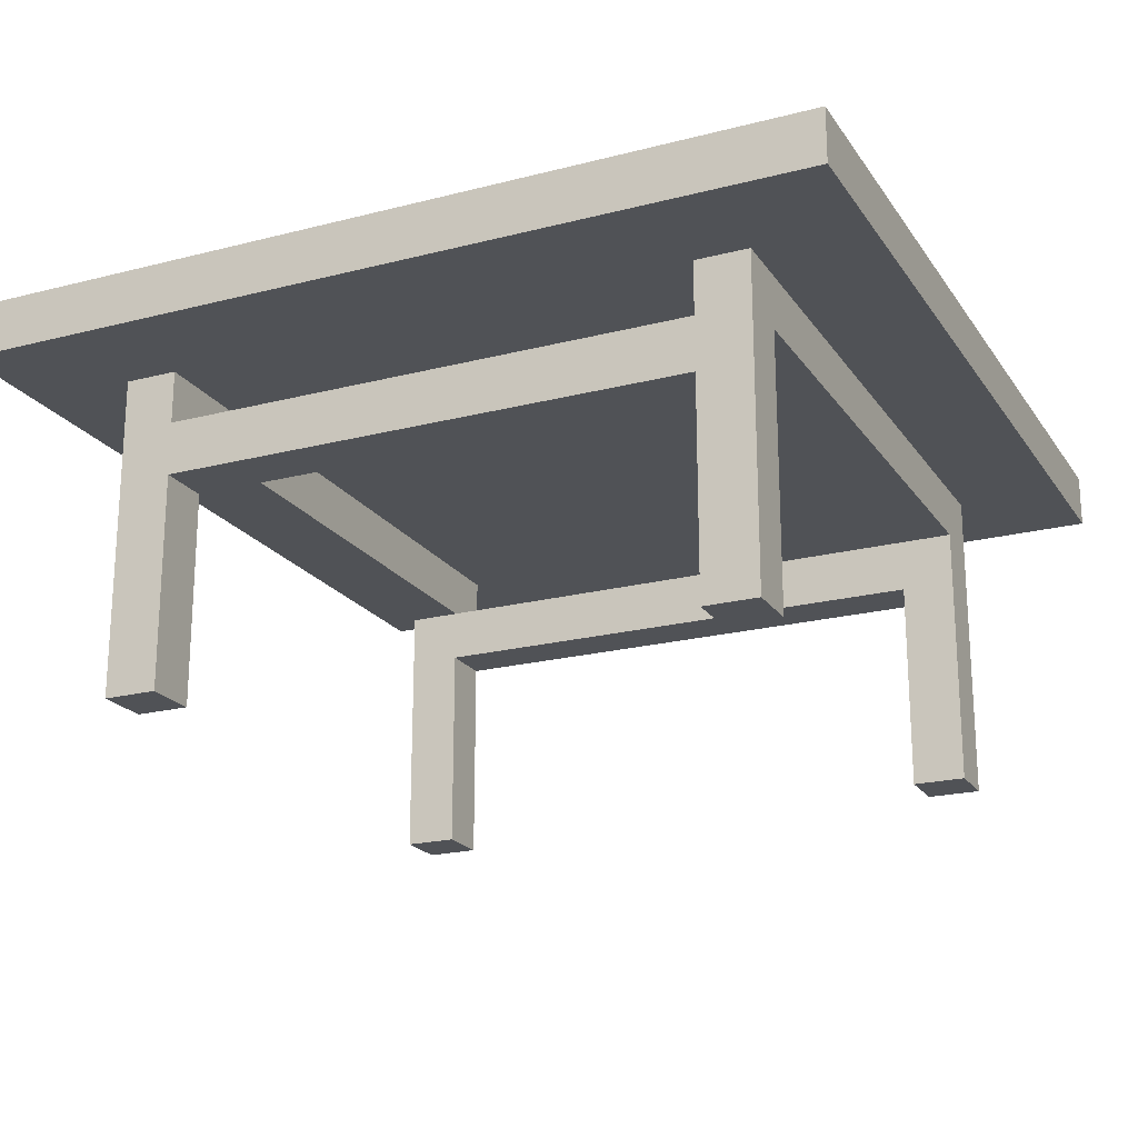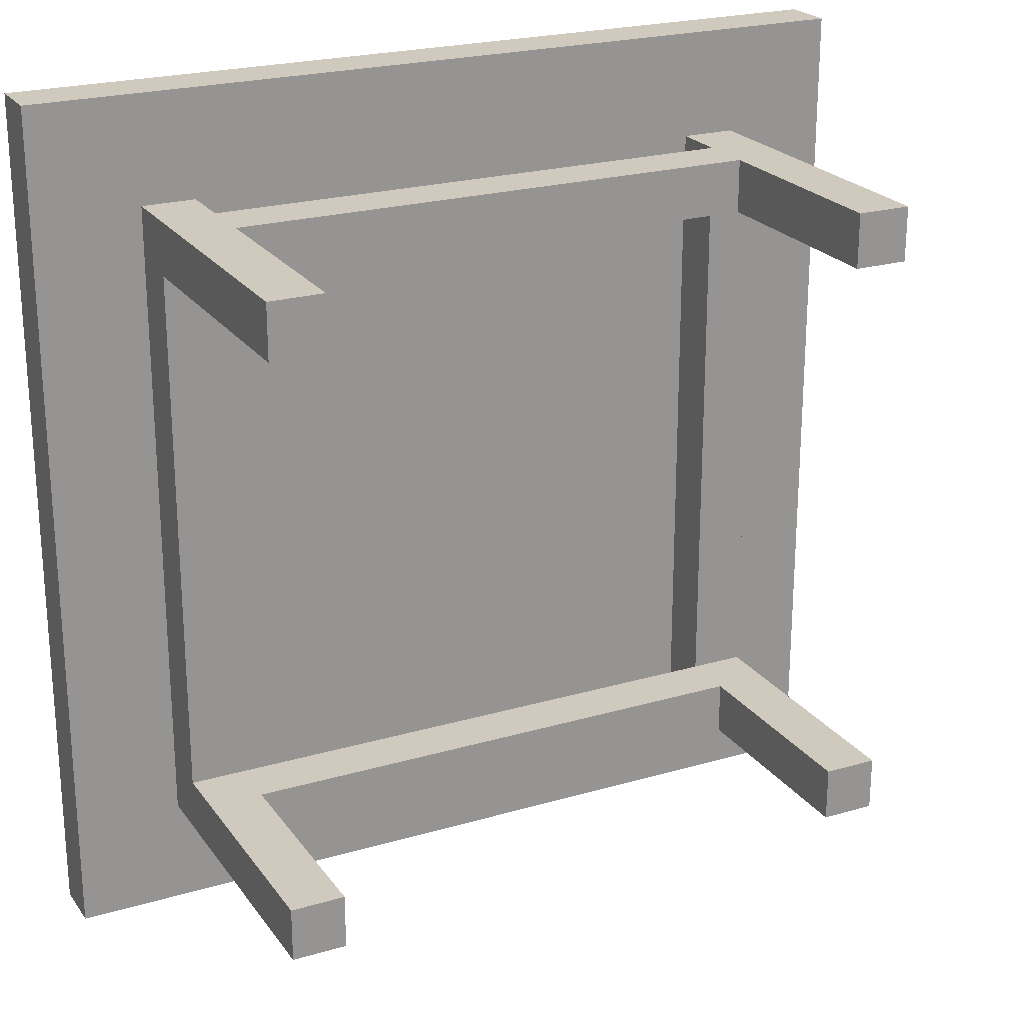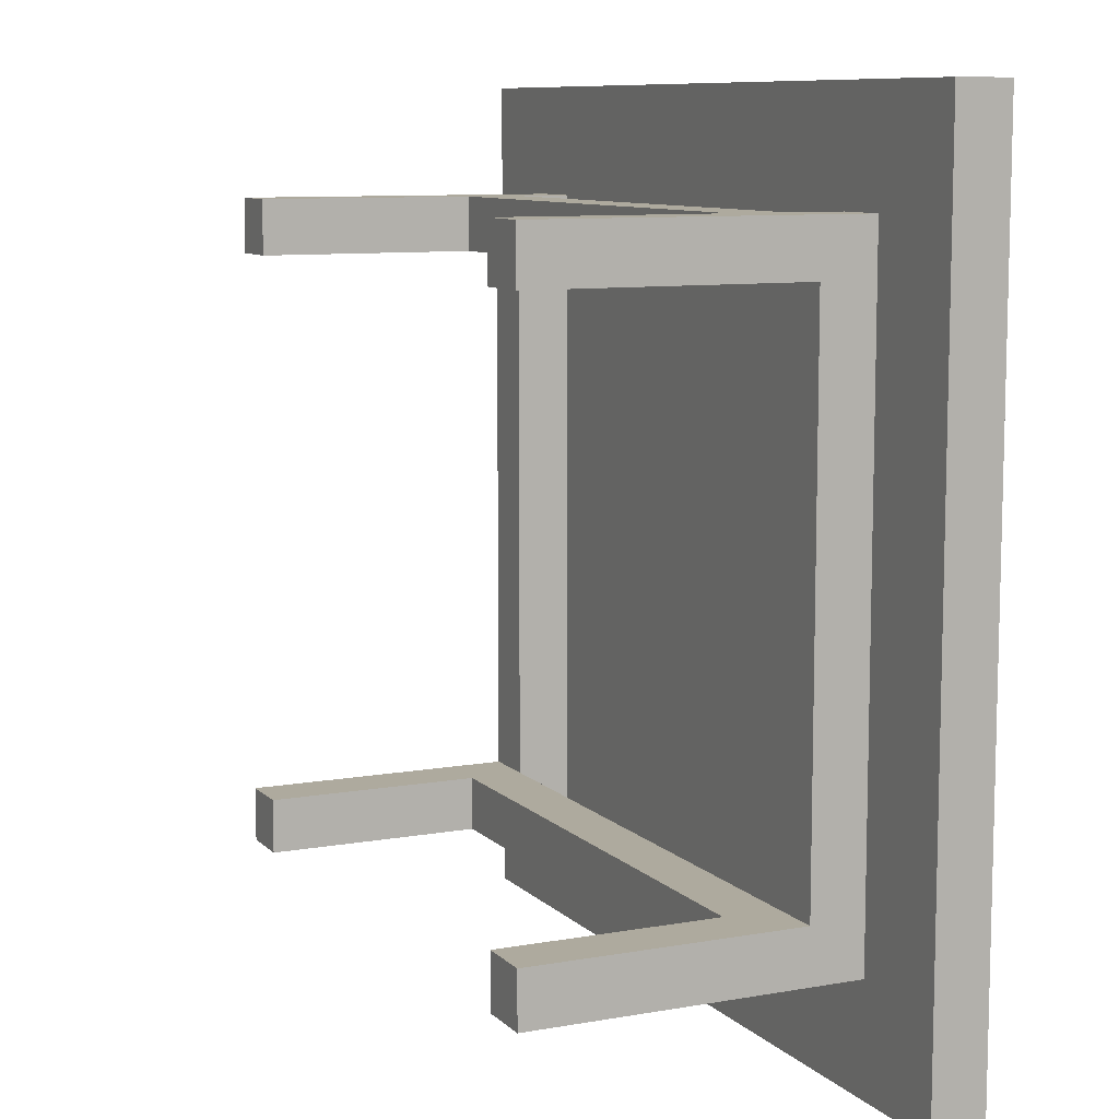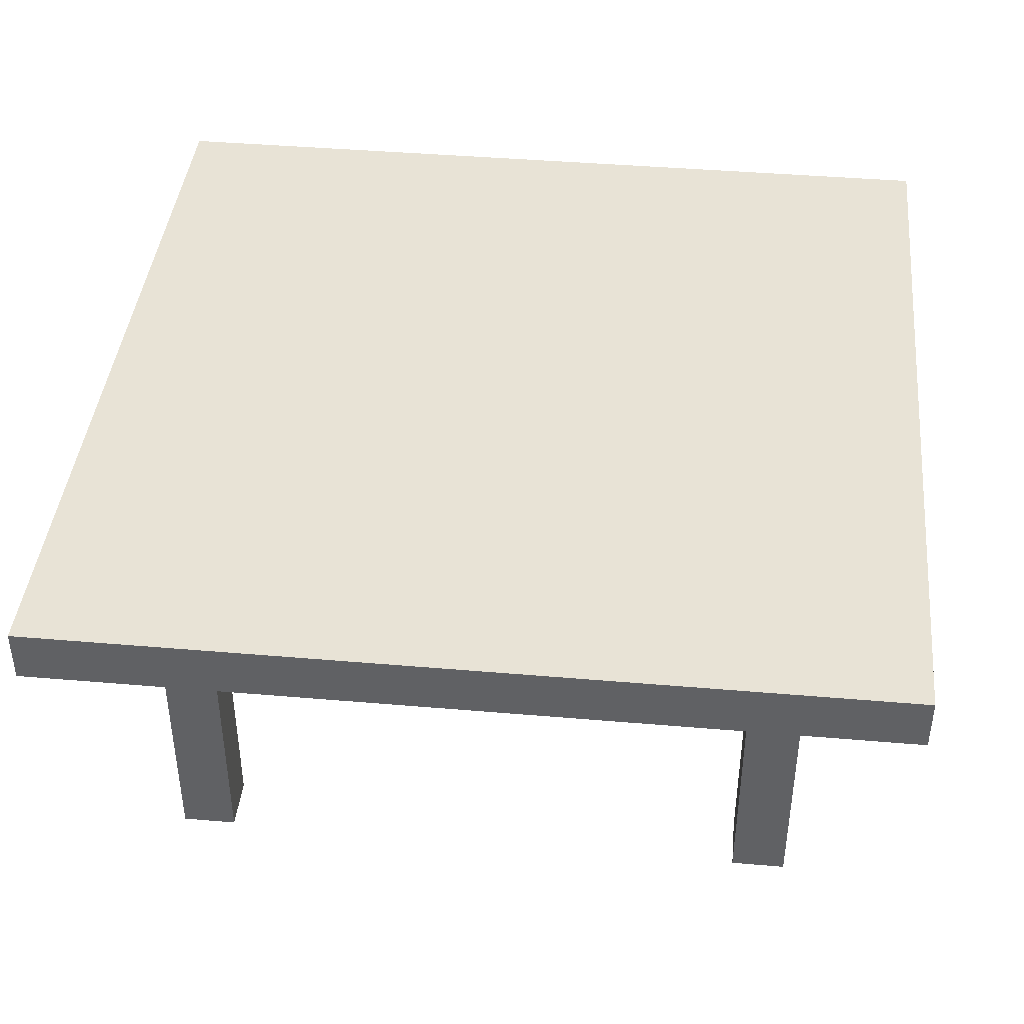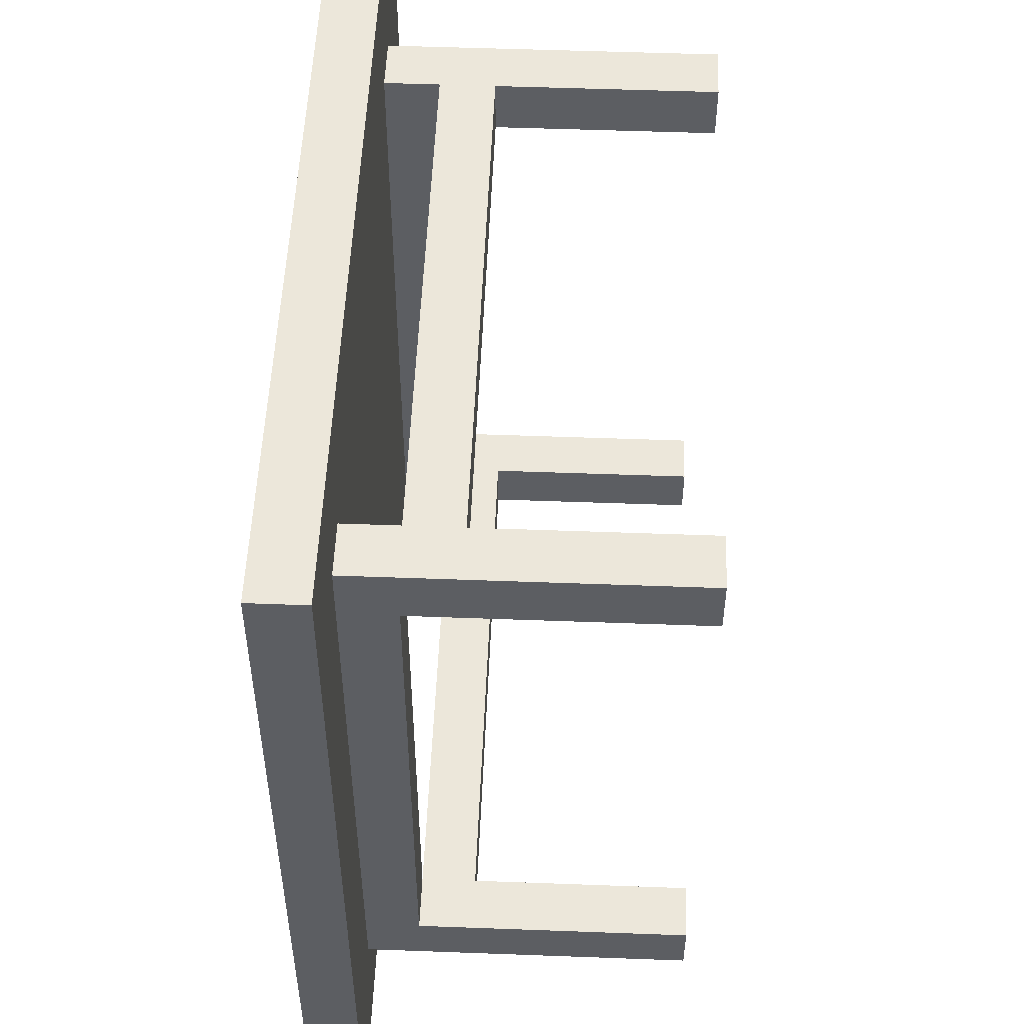
<metadata>
{"format":"obj","ext":"obj","renderer":"f3d","projection":"perspective","resolution":1024,"background":"white","views":[{"elev":-20.9,"azim":24.8,"up":"+Y"},{"elev":23.0,"azim":-26.5,"up":"+Z"},{"elev":9.3,"azim":64.9,"up":"+Z"},{"elev":41.9,"azim":5.9,"up":"+Y"},{"elev":52.1,"azim":-87.7,"up":"+Z"}]}
</metadata>
<code>
o
v -0.8 0.6 0.8
v -0.8 0.6 0.7
v -0.8 0.6 0.6
v -0.8 0.6 0.5
v -0.8 0.6 0.4
v -0.8 0.6 0.3
v -0.8 0.6 0.2
v -0.8 0.6 0.1
v -0.8 0.6 0
v -0.8 0.6 -0.2
v -0.8 0.6 -0.3
v -0.8 0.6 -0.4
v -0.8 0.6 -0.6
v -0.8 0.6 -0.7
v -0.8 0.6 -0.8
v -0.8 0.7 0.8
v -0.8 0.7 0.7
v -0.8 0.7 0.6
v -0.8 0.7 0.5
v -0.8 0.7 0.4
v -0.8 0.7 0.3
v -0.8 0.7 0.2
v -0.8 0.7 0.1
v -0.8 0.7 0
v -0.8 0.7 -0.2
v -0.8 0.7 -0.3
v -0.8 0.7 -0.4
v -0.8 0.7 -0.6
v -0.8 0.7 -0.7
v -0.8 0.7 -0.8
v -0.6 0 0.6
v -0.6 0 0.5
v -0.6 0 -0.5
v -0.6 0 -0.6
v -0.6 0.2 0.6
v -0.6 0.2 0.5
v -0.6 0.2 -0.5
v -0.6 0.2 -0.6
v -0.6 0.5 0.5
v -0.6 0.5 -0.5
v -0.6 0.6 0.6
v -0.6 0.6 0.5
v -0.6 0.6 0.4
v -0.6 0.6 0.3
v -0.6 0.6 0.2
v -0.6 0.6 0.1
v -0.6 0.6 0
v -0.6 0.6 -0.2
v -0.6 0.6 -0.3
v -0.6 0.6 -0.4
v -0.6 0.6 -0.6
v 0.5 0 0.6
v 0.5 0 0.5
v 0.5 0 -0.5
v 0.5 0 -0.6
v 0.5 0.2 0.6
v 0.5 0.2 0.5
v 0.5 0.2 -0.5
v 0.5 0.2 -0.6
v 0.5 0.4 0.6
v 0.5 0.4 0.5
v 0.5 0.4 -0.5
v 0.5 0.4 -0.6
v 0.5 0.5 0.6
v 0.5 0.5 0.5
v 0.5 0.5 -0.5
v 0.5 0.5 -0.6
v 0.5 0.6 0.6
v 0.5 0.6 0.5
v 0.5 0.6 0.4
v 0.5 0.6 0.3
v 0.5 0.6 0.2
v 0.5 0.6 0.1
v 0.5 0.6 0
v 0.5 0.6 -0.2
v 0.5 0.6 -0.3
v 0.5 0.6 -0.4
v 0.5 0.6 -0.6
v -0.5 0 0.6
v -0.5 0 0.5
v -0.5 0 -0.5
v -0.5 0 -0.6
v -0.5 0.2 0.6
v -0.5 0.2 0.5
v -0.5 0.2 -0.5
v -0.5 0.2 -0.6
v -0.5 0.4 0.6
v -0.5 0.4 0.5
v -0.5 0.4 -0.5
v -0.5 0.4 -0.6
v -0.5 0.5 0.6
v -0.5 0.5 0.5
v -0.5 0.5 -0.5
v -0.5 0.5 -0.6
v -0.5 0.6 0.6
v -0.5 0.6 0.5
v -0.5 0.6 0.4
v -0.5 0.6 0.3
v -0.5 0.6 0.2
v -0.5 0.6 0.1
v -0.5 0.6 0
v -0.5 0.6 -0.2
v -0.5 0.6 -0.3
v -0.5 0.6 -0.4
v -0.5 0.6 -0.6
v 0.6 0 0.6
v 0.6 0 0.5
v 0.6 0 -0.5
v 0.6 0 -0.6
v 0.6 0.2 0.6
v 0.6 0.2 0.5
v 0.6 0.2 -0.5
v 0.6 0.2 -0.6
v 0.6 0.5 0.5
v 0.6 0.5 -0.5
v 0.6 0.6 0.6
v 0.6 0.6 0.5
v 0.6 0.6 0.4
v 0.6 0.6 0.3
v 0.6 0.6 0.2
v 0.6 0.6 0.1
v 0.6 0.6 0
v 0.6 0.6 -0.2
v 0.6 0.6 -0.3
v 0.6 0.6 -0.4
v 0.6 0.6 -0.6
v 0.8 0.6 0.8
v 0.8 0.6 0.7
v 0.8 0.6 0.6
v 0.8 0.6 0.5
v 0.8 0.6 0.4
v 0.8 0.6 0.3
v 0.8 0.6 0.2
v 0.8 0.6 0.1
v 0.8 0.6 0
v 0.8 0.6 -0.2
v 0.8 0.6 -0.3
v 0.8 0.6 -0.4
v 0.8 0.6 -0.6
v 0.8 0.6 -0.7
v 0.8 0.6 -0.8
v 0.8 0.7 0.8
v 0.8 0.7 0.7
v 0.8 0.7 0.6
v 0.8 0.7 0.5
v 0.8 0.7 0.4
v 0.8 0.7 0.3
v 0.8 0.7 0.2
v 0.8 0.7 0.1
v 0.8 0.7 0
v 0.8 0.7 -0.2
v 0.8 0.7 -0.3
v 0.8 0.7 -0.4
v 0.8 0.7 -0.6
v 0.8 0.7 -0.7
v 0.8 0.7 -0.8
v -0.8 0.6 0.8
v -0.8 0.7 0.8
v 0.8 0.6 0.8
v 0.8 0.7 0.8
v -0.6 0 0.6
v -0.6 0.2 0.6
v -0.6 0.6 0.6
v -0.5 0 0.6
v -0.5 0.2 0.6
v -0.5 0.4 0.6
v -0.5 0.5 0.6
v -0.5 0.6 0.6
v 0.5 0 0.6
v 0.5 0.2 0.6
v 0.5 0.4 0.6
v 0.5 0.5 0.6
v 0.5 0.6 0.6
v 0.6 0 0.6
v 0.6 0.2 0.6
v 0.6 0.6 0.6
v -0.6 0 -0.5
v -0.6 0.2 -0.5
v -0.6 0.5 -0.5
v -0.5 0 -0.5
v -0.5 0.2 -0.5
v -0.5 0.4 -0.5
v -0.5 0.5 -0.5
v 0.5 0 -0.5
v 0.5 0.2 -0.5
v 0.5 0.4 -0.5
v 0.5 0.5 -0.5
v 0.6 0 -0.5
v 0.6 0.2 -0.5
v 0.6 0.5 -0.5
v -0.6 0 0.5
v -0.6 0.2 0.5
v -0.6 0.5 0.5
v -0.5 0 0.5
v -0.5 0.2 0.5
v -0.5 0.4 0.5
v -0.5 0.5 0.5
v 0.5 0 0.5
v 0.5 0.2 0.5
v 0.5 0.4 0.5
v 0.5 0.5 0.5
v 0.6 0 0.5
v 0.6 0.2 0.5
v 0.6 0.5 0.5
v -0.6 0 -0.6
v -0.6 0.2 -0.6
v -0.6 0.6 -0.6
v -0.5 0 -0.6
v -0.5 0.2 -0.6
v -0.5 0.4 -0.6
v -0.5 0.5 -0.6
v -0.5 0.6 -0.6
v 0.5 0 -0.6
v 0.5 0.2 -0.6
v 0.5 0.4 -0.6
v 0.5 0.5 -0.6
v 0.5 0.6 -0.6
v 0.6 0 -0.6
v 0.6 0.2 -0.6
v 0.6 0.6 -0.6
v -0.8 0.6 -0.8
v -0.8 0.7 -0.8
v 0.8 0.6 -0.8
v 0.8 0.7 -0.8
v -0.6 0 0.6
v -0.5 0 0.6
v 0.5 0 0.6
v 0.6 0 0.6
v -0.6 0 0.5
v -0.5 0 0.5
v 0.5 0 0.5
v 0.6 0 0.5
v -0.6 0 -0.5
v -0.5 0 -0.5
v 0.5 0 -0.5
v 0.6 0 -0.5
v -0.6 0 -0.6
v -0.5 0 -0.6
v 0.5 0 -0.6
v 0.6 0 -0.6
v -0.5 0.4 0.6
v 0.5 0.4 0.6
v -0.5 0.4 0.5
v 0.5 0.4 0.5
v -0.5 0.4 -0.5
v 0.5 0.4 -0.5
v -0.5 0.4 -0.6
v 0.5 0.4 -0.6
v -0.6 0.5 0.5
v -0.5 0.5 0.5
v 0.5 0.5 0.5
v 0.6 0.5 0.5
v -0.6 0.5 -0.5
v -0.5 0.5 -0.5
v 0.5 0.5 -0.5
v 0.6 0.5 -0.5
v -0.8 0.6 0.8
v 0.8 0.6 0.8
v -0.8 0.6 0.7
v 0.8 0.6 0.7
v -0.8 0.6 0.6
v -0.6 0.6 0.6
v -0.5 0.6 0.6
v 0.5 0.6 0.6
v 0.6 0.6 0.6
v 0.8 0.6 0.6
v -0.8 0.6 0.5
v -0.6 0.6 0.5
v -0.5 0.6 0.5
v 0.5 0.6 0.5
v 0.6 0.6 0.5
v 0.8 0.6 0.5
v -0.8 0.6 0.4
v -0.6 0.6 0.4
v -0.5 0.6 0.4
v 0.5 0.6 0.4
v 0.6 0.6 0.4
v 0.8 0.6 0.4
v -0.8 0.6 0.3
v -0.6 0.6 0.3
v -0.5 0.6 0.3
v 0.5 0.6 0.3
v 0.6 0.6 0.3
v 0.8 0.6 0.3
v -0.8 0.6 0.2
v -0.6 0.6 0.2
v -0.5 0.6 0.2
v 0.5 0.6 0.2
v 0.6 0.6 0.2
v 0.8 0.6 0.2
v -0.8 0.6 0.1
v -0.6 0.6 0.1
v -0.5 0.6 0.1
v 0.5 0.6 0.1
v 0.6 0.6 0.1
v 0.8 0.6 0.1
v -0.8 0.6 0
v -0.6 0.6 0
v -0.5 0.6 0
v 0.5 0.6 0
v 0.6 0.6 0
v 0.8 0.6 0
v -0.8 0.6 -0.2
v -0.6 0.6 -0.2
v -0.5 0.6 -0.2
v 0.5 0.6 -0.2
v 0.6 0.6 -0.2
v 0.8 0.6 -0.2
v -0.8 0.6 -0.3
v -0.6 0.6 -0.3
v -0.5 0.6 -0.3
v 0.5 0.6 -0.3
v 0.6 0.6 -0.3
v 0.8 0.6 -0.3
v -0.8 0.6 -0.4
v -0.6 0.6 -0.4
v -0.5 0.6 -0.4
v 0.5 0.6 -0.4
v 0.6 0.6 -0.4
v 0.8 0.6 -0.4
v -0.8 0.6 -0.6
v -0.6 0.6 -0.6
v -0.5 0.6 -0.6
v 0.5 0.6 -0.6
v 0.6 0.6 -0.6
v 0.8 0.6 -0.6
v -0.8 0.6 -0.7
v 0.8 0.6 -0.7
v -0.8 0.6 -0.8
v 0.8 0.6 -0.8
v -0.5 0.5 0.6
v 0.5 0.5 0.6
v -0.5 0.5 0.5
v 0.5 0.5 0.5
v -0.5 0.5 -0.5
v 0.5 0.5 -0.5
v -0.5 0.5 -0.6
v 0.5 0.5 -0.6
v -0.8 0.7 0.8
v 0.8 0.7 0.8
v -0.8 0.7 0.7
v 0.8 0.7 0.7
v -0.8 0.7 0.6
v 0.8 0.7 0.6
v -0.8 0.7 0.5
v 0.8 0.7 0.5
v -0.8 0.7 0.4
v 0.8 0.7 0.4
v -0.8 0.7 0.3
v 0.8 0.7 0.3
v -0.8 0.7 0.2
v 0.8 0.7 0.2
v -0.8 0.7 0.1
v 0.8 0.7 0.1
v -0.8 0.7 0
v 0.8 0.7 0
v -0.8 0.7 -0.2
v 0.8 0.7 -0.2
v -0.8 0.7 -0.3
v 0.8 0.7 -0.3
v -0.8 0.7 -0.4
v 0.8 0.7 -0.4
v -0.8 0.7 -0.6
v 0.8 0.7 -0.6
v -0.8 0.7 -0.7
v 0.8 0.7 -0.7
v -0.8 0.7 -0.8
v 0.8 0.7 -0.8
f 16 2 1
f 17 3 2
f 17 2 16
f 18 4 3
f 18 3 17
f 19 5 4
f 19 4 18
f 20 6 5
f 20 5 19
f 21 7 6
f 21 6 20
f 22 8 7
f 22 7 21
f 23 9 8
f 23 8 22
f 24 10 9
f 24 9 23
f 25 11 10
f 25 10 24
f 26 12 11
f 26 11 25
f 27 13 12
f 27 12 26
f 28 14 13
f 28 13 27
f 29 15 14
f 29 14 28
f 30 15 29
f 35 32 31
f 36 32 35
f 37 34 33
f 38 34 37
f 39 36 35
f 40 38 37
f 41 39 35
f 41 40 39
f 42 40 41
f 43 40 42
f 44 40 43
f 45 40 44
f 46 40 45
f 47 40 46
f 48 40 47
f 49 40 48
f 50 40 49
f 51 38 40
f 51 40 50
f 56 53 52
f 57 53 56
f 58 55 54
f 59 55 58
f 60 57 56
f 61 57 60
f 62 59 58
f 63 59 62
f 68 65 64
f 68 67 66
f 68 66 65
f 69 67 68
f 70 67 69
f 71 67 70
f 72 67 71
f 73 67 72
f 74 67 73
f 75 67 74
f 76 67 75
f 77 67 76
f 78 67 77
f 79 80 83
f 83 80 84
f 81 82 85
f 85 82 86
f 83 84 87
f 87 84 88
f 85 86 89
f 89 86 90
f 91 92 95
f 93 94 95
f 92 93 95
f 95 94 96
f 96 94 97
f 97 94 98
f 98 94 99
f 99 94 100
f 100 94 101
f 101 94 102
f 102 94 103
f 103 94 104
f 104 94 105
f 106 107 110
f 110 107 111
f 108 109 112
f 112 109 113
f 110 111 114
f 112 113 115
f 110 114 116
f 114 115 116
f 116 115 117
f 117 115 118
f 118 115 119
f 119 115 120
f 120 115 121
f 121 115 122
f 122 115 123
f 123 115 124
f 124 115 125
f 115 113 126
f 125 115 126
f 127 128 142
f 128 129 143
f 142 128 143
f 129 130 144
f 143 129 144
f 130 131 145
f 144 130 145
f 131 132 146
f 145 131 146
f 132 133 147
f 146 132 147
f 133 134 148
f 147 133 148
f 134 135 149
f 148 134 149
f 135 136 150
f 149 135 150
f 136 137 151
f 150 136 151
f 137 138 152
f 151 137 152
f 138 139 153
f 152 138 153
f 139 140 154
f 153 139 154
f 140 141 155
f 154 140 155
f 155 141 156
f 159 158 157
f 160 158 159
f 164 162 161
f 165 163 162
f 165 162 164
f 166 163 165
f 167 163 166
f 168 163 167
f 171 167 166
f 172 167 171
f 174 170 169
f 175 173 172
f 175 170 174
f 175 171 170
f 175 172 171
f 176 173 175
f 180 178 177
f 181 179 178
f 181 178 180
f 182 179 181
f 183 179 182
f 186 183 182
f 187 183 186
f 188 185 184
f 189 186 185
f 189 185 188
f 189 187 186
f 190 187 189
f 191 192 194
f 192 193 195
f 194 192 195
f 195 193 196
f 196 193 197
f 196 197 200
f 200 197 201
f 198 199 202
f 199 200 203
f 202 199 203
f 200 201 203
f 203 201 204
f 205 206 208
f 206 207 209
f 208 206 209
f 209 207 210
f 210 207 211
f 211 207 212
f 210 211 215
f 215 211 216
f 213 214 218
f 216 217 219
f 218 214 219
f 214 215 219
f 215 216 219
f 219 217 220
f 221 222 223
f 223 222 224
f 229 226 225
f 230 226 229
f 231 228 227
f 232 228 231
f 237 234 233
f 238 234 237
f 239 236 235
f 240 236 239
f 243 242 241
f 244 242 243
f 247 246 245
f 248 246 247
f 253 250 249
f 254 250 253
f 255 252 251
f 256 252 255
f 259 258 257
f 260 258 259
f 261 260 259
f 262 260 261
f 263 260 262
f 264 260 263
f 265 260 264
f 266 260 265
f 267 262 261
f 268 262 267
f 269 264 263
f 270 264 269
f 271 266 265
f 272 266 271
f 273 268 267
f 274 268 273
f 275 270 269
f 276 270 275
f 277 272 271
f 278 272 277
f 279 274 273
f 280 274 279
f 281 276 275
f 282 276 281
f 283 278 277
f 284 278 283
f 285 280 279
f 286 280 285
f 287 282 281
f 288 282 287
f 289 284 283
f 290 284 289
f 291 286 285
f 292 286 291
f 293 288 287
f 294 288 293
f 295 290 289
f 296 290 295
f 297 292 291
f 298 292 297
f 299 294 293
f 300 294 299
f 301 296 295
f 302 296 301
f 303 298 297
f 304 298 303
f 305 300 299
f 306 300 305
f 307 302 301
f 308 302 307
f 309 304 303
f 310 304 309
f 311 306 305
f 312 306 311
f 313 308 307
f 314 308 313
f 315 310 309
f 316 310 315
f 317 312 311
f 318 312 317
f 319 314 313
f 320 314 319
f 321 316 315
f 322 316 321
f 323 318 317
f 324 318 323
f 325 320 319
f 326 320 325
f 327 322 321
f 327 324 323
f 327 326 325
f 327 325 324
f 327 323 322
f 328 326 327
f 329 328 327
f 330 328 329
f 331 332 333
f 333 332 334
f 335 336 337
f 337 336 338
f 339 340 341
f 341 340 342
f 341 342 343
f 343 342 344
f 343 344 345
f 345 344 346
f 345 346 347
f 347 346 348
f 347 348 349
f 349 348 350
f 349 350 351
f 351 350 352
f 351 352 353
f 353 352 354
f 353 354 355
f 355 354 356
f 355 356 357
f 357 356 358
f 357 358 359
f 359 358 360
f 359 360 361
f 361 360 362
f 361 362 363
f 363 362 364
f 363 364 365
f 365 364 366
f 365 366 367
f 367 366 368

</code>
